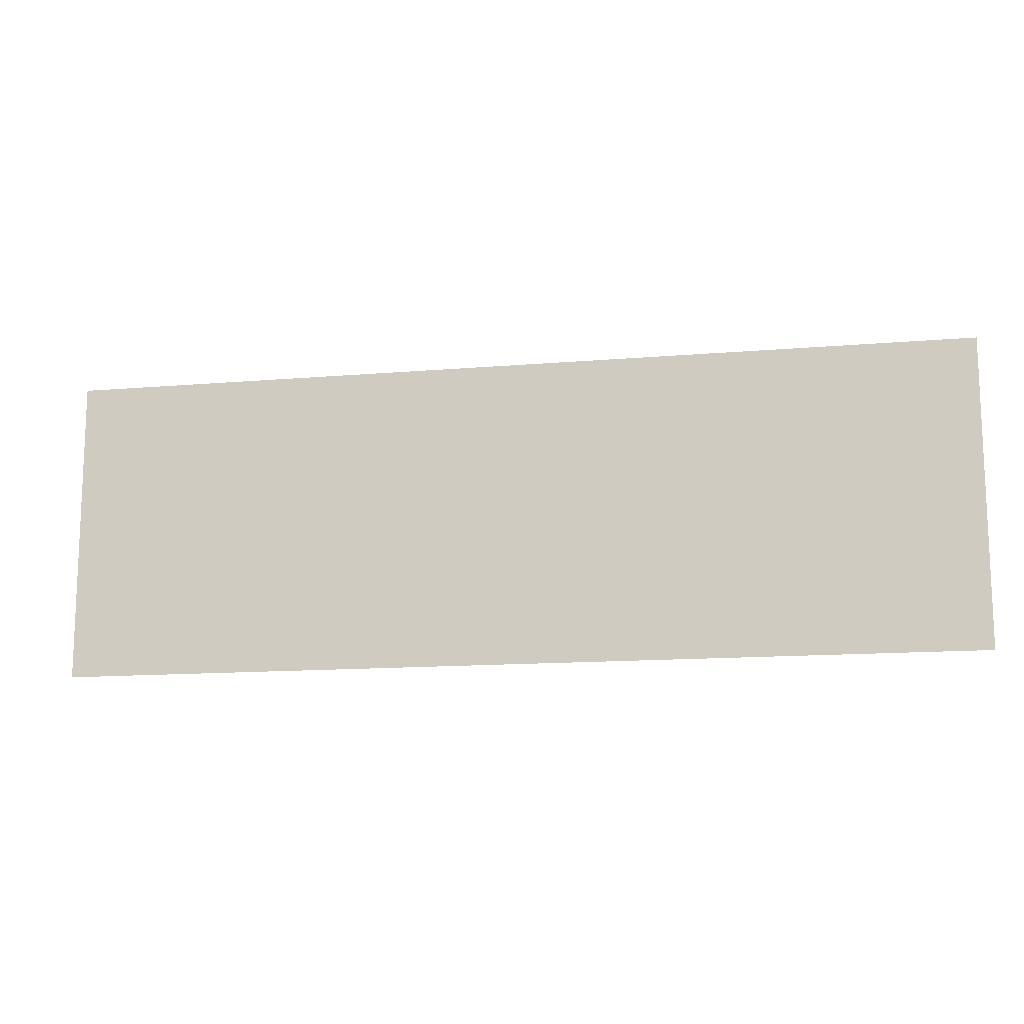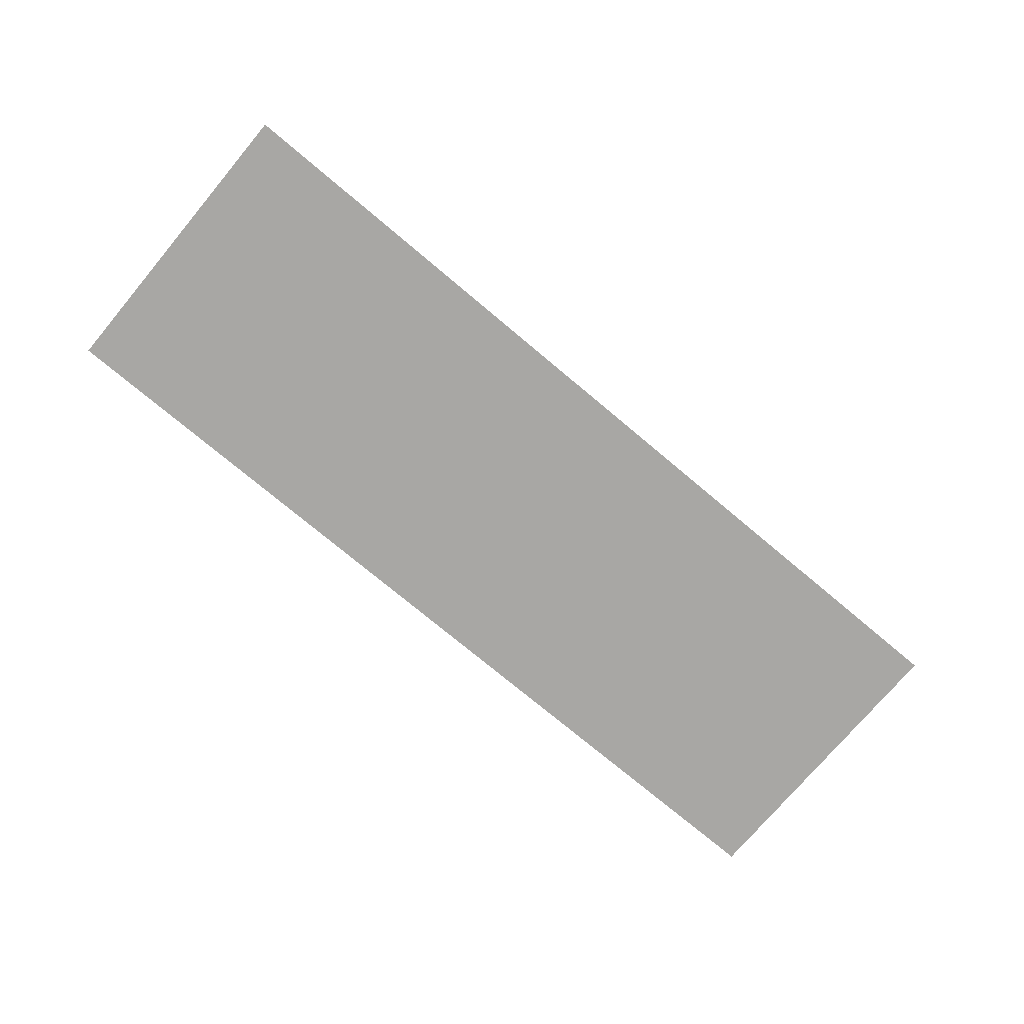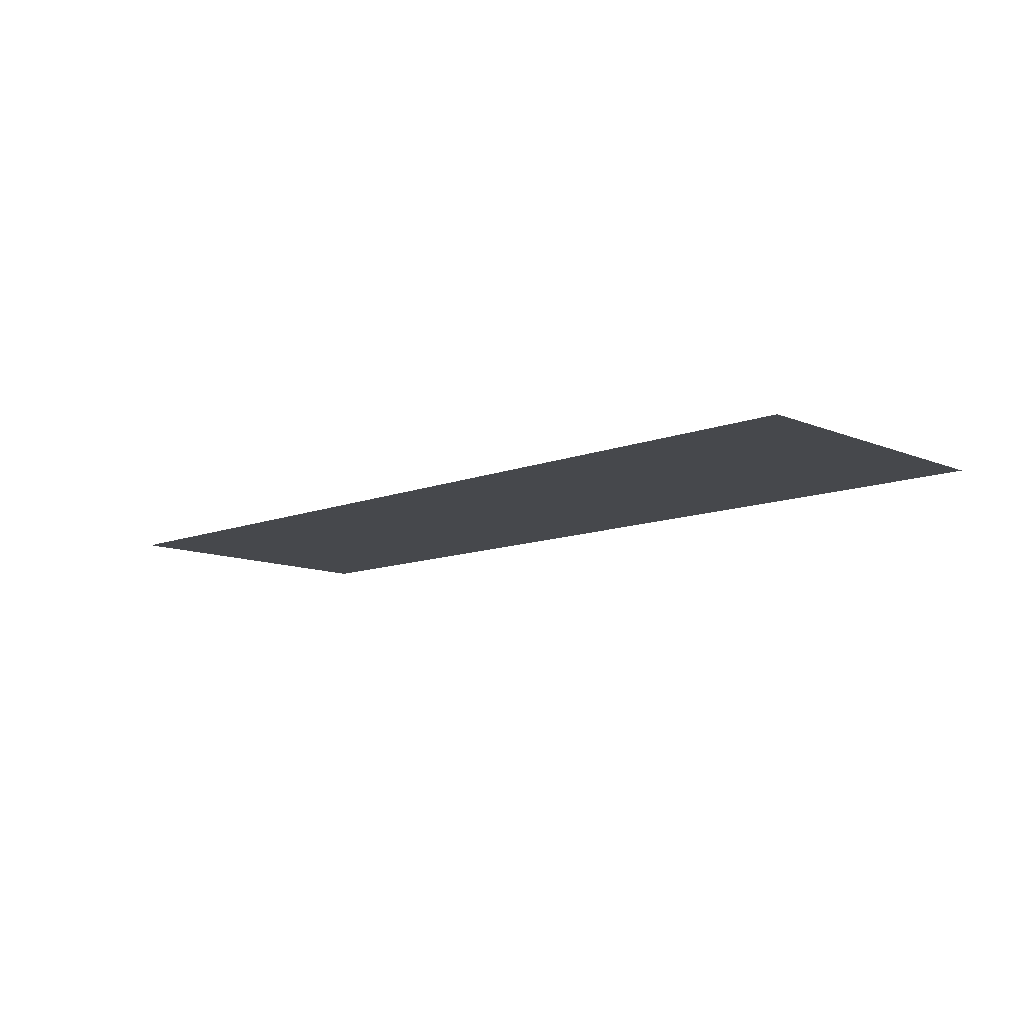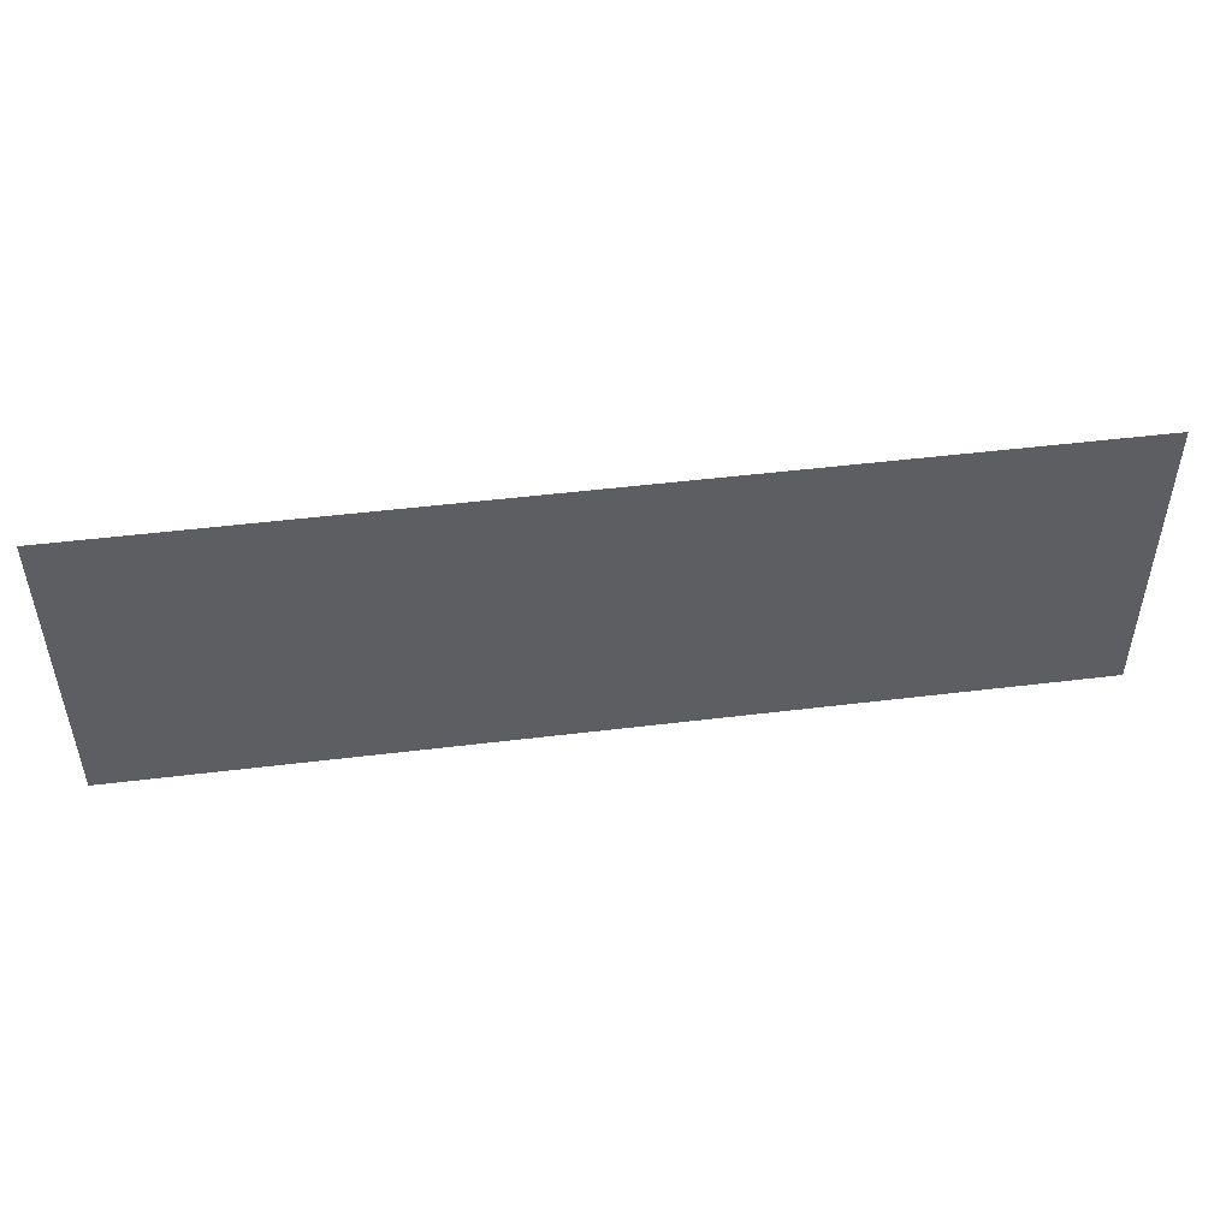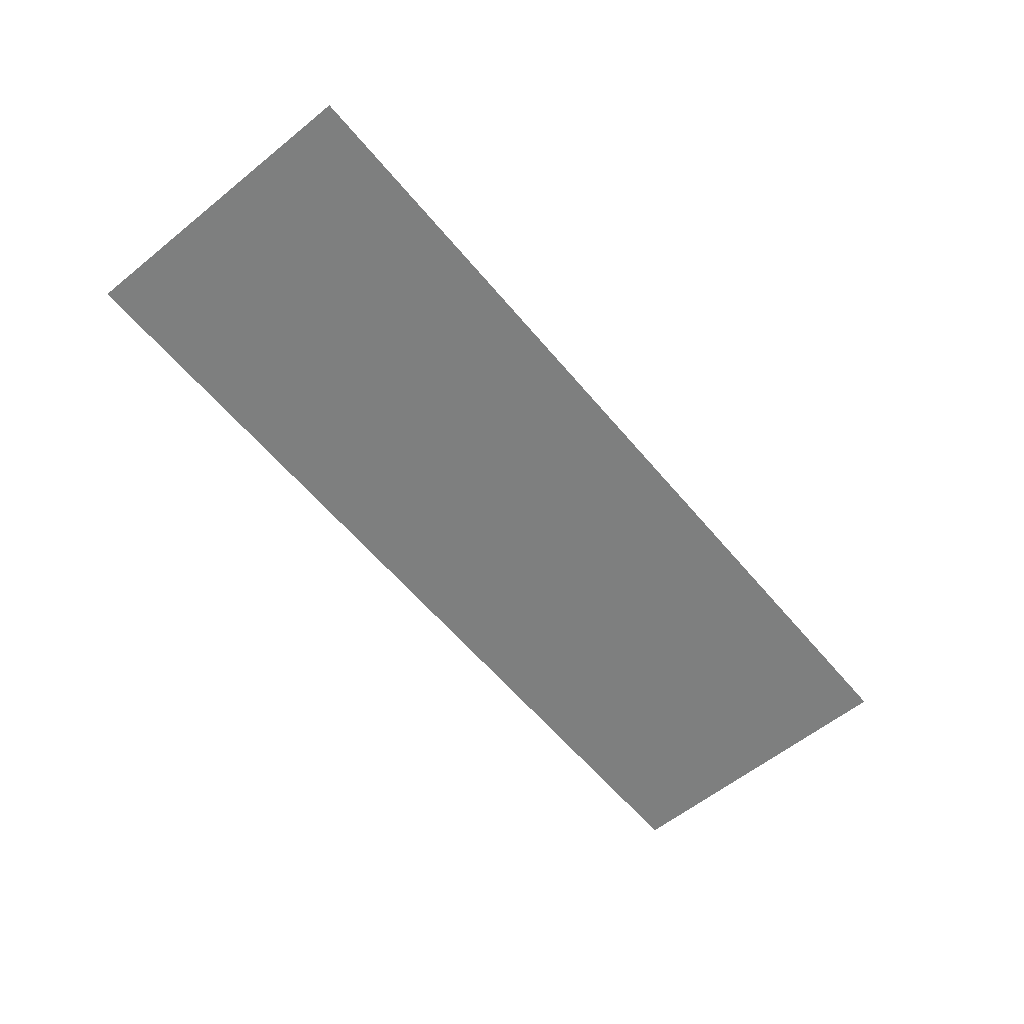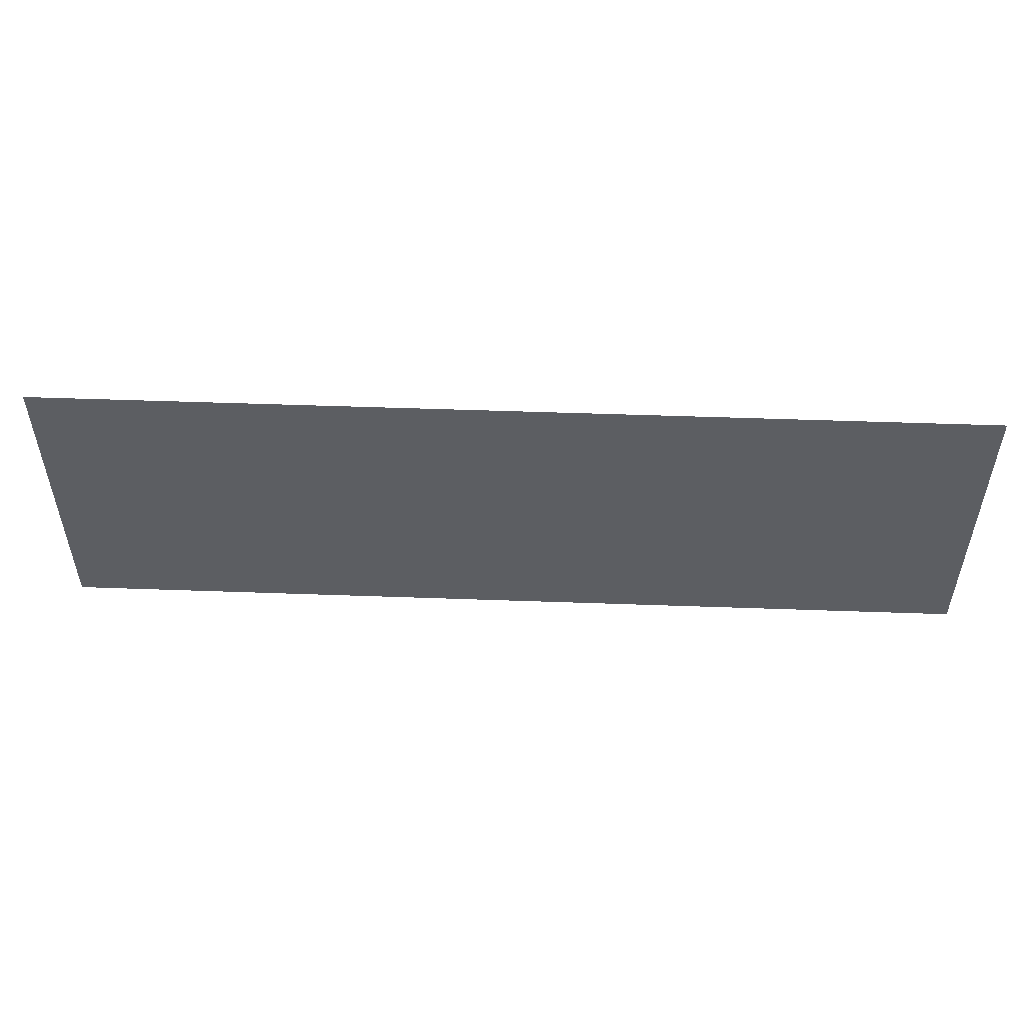
<metadata>
{"format":"obj","ext":"obj","renderer":"f3d","projection":"perspective","resolution":1024,"background":"white","views":[{"elev":-13.3,"azim":-168.9,"up":"+Y"},{"elev":-74.6,"azim":140.0,"up":"+Z"},{"elev":-11.1,"azim":44.0,"up":"+Z"},{"elev":49.4,"azim":172.3,"up":"+Y"},{"elev":-59.6,"azim":129.6,"up":"+Z"},{"elev":52.1,"azim":-177.8,"up":"+Y"}]}
</metadata>
<code>
v -8.32 -0.64 0
v -8.96 -0.64 0
v -8.96 0 0
v -8.32 0 0
v -8.96 -0.64 0
v -9.6 -0.64 0
v -9.6 0 0
v -8.96 0 0
v -9.6 -0.64 0
v -10.24 -0.64 0
v -10.24 0 0
v -9.6 0 0
g BM2._mesh_0303
f 1 2 3 4
f 5 6 7 8
f 9 10 11 12

</code>
